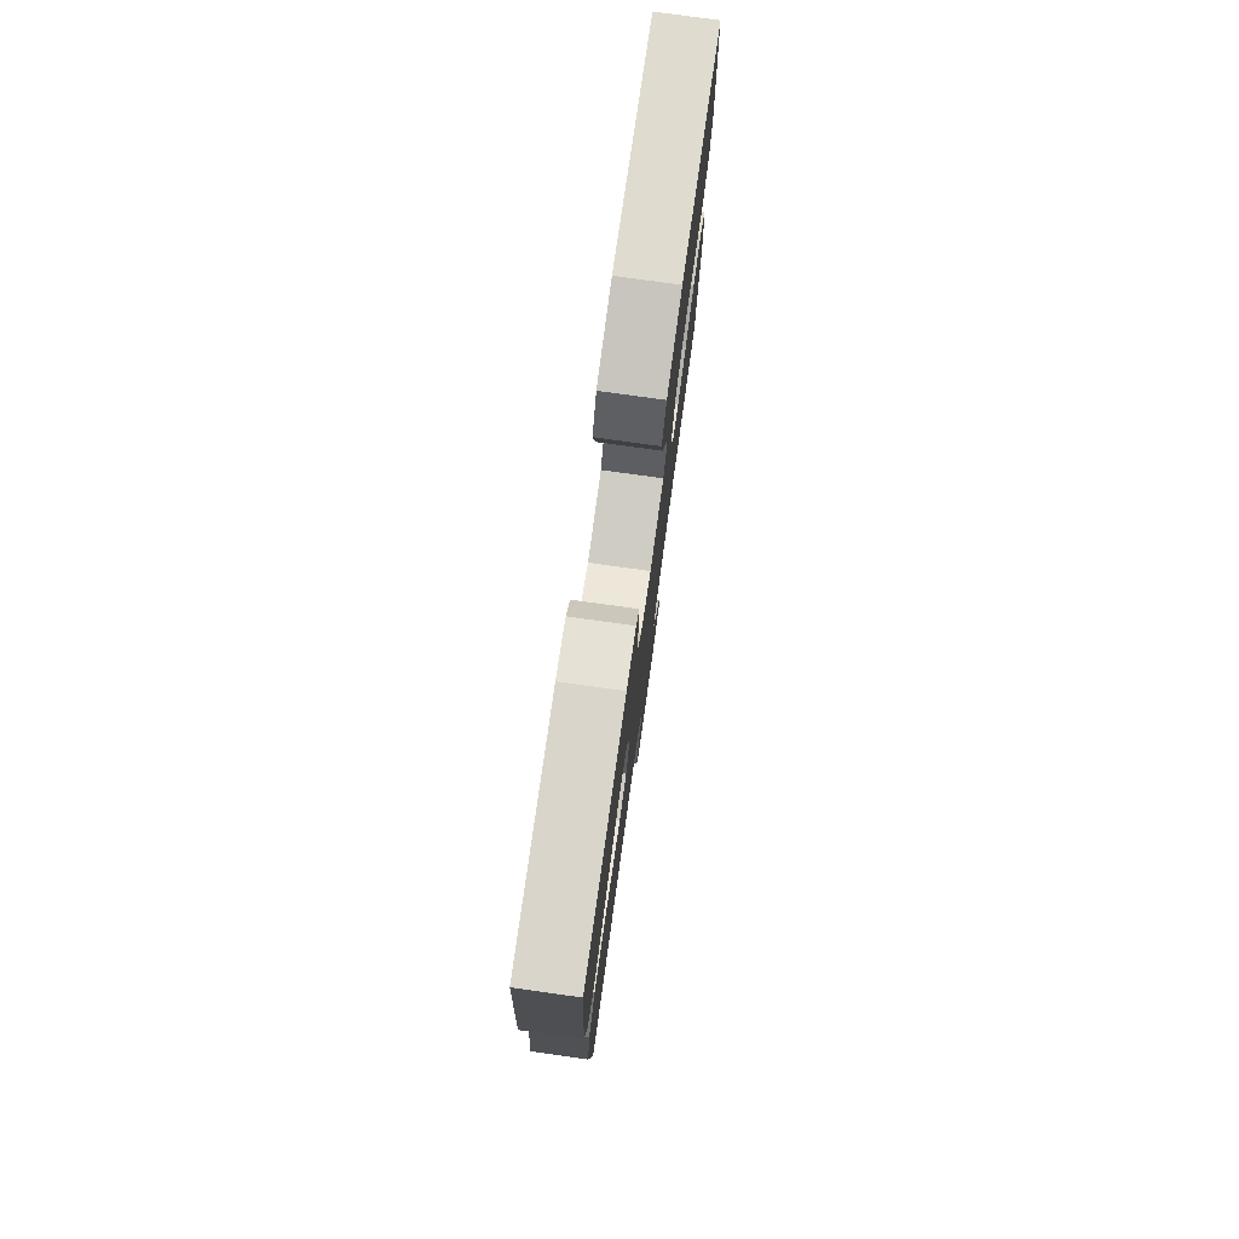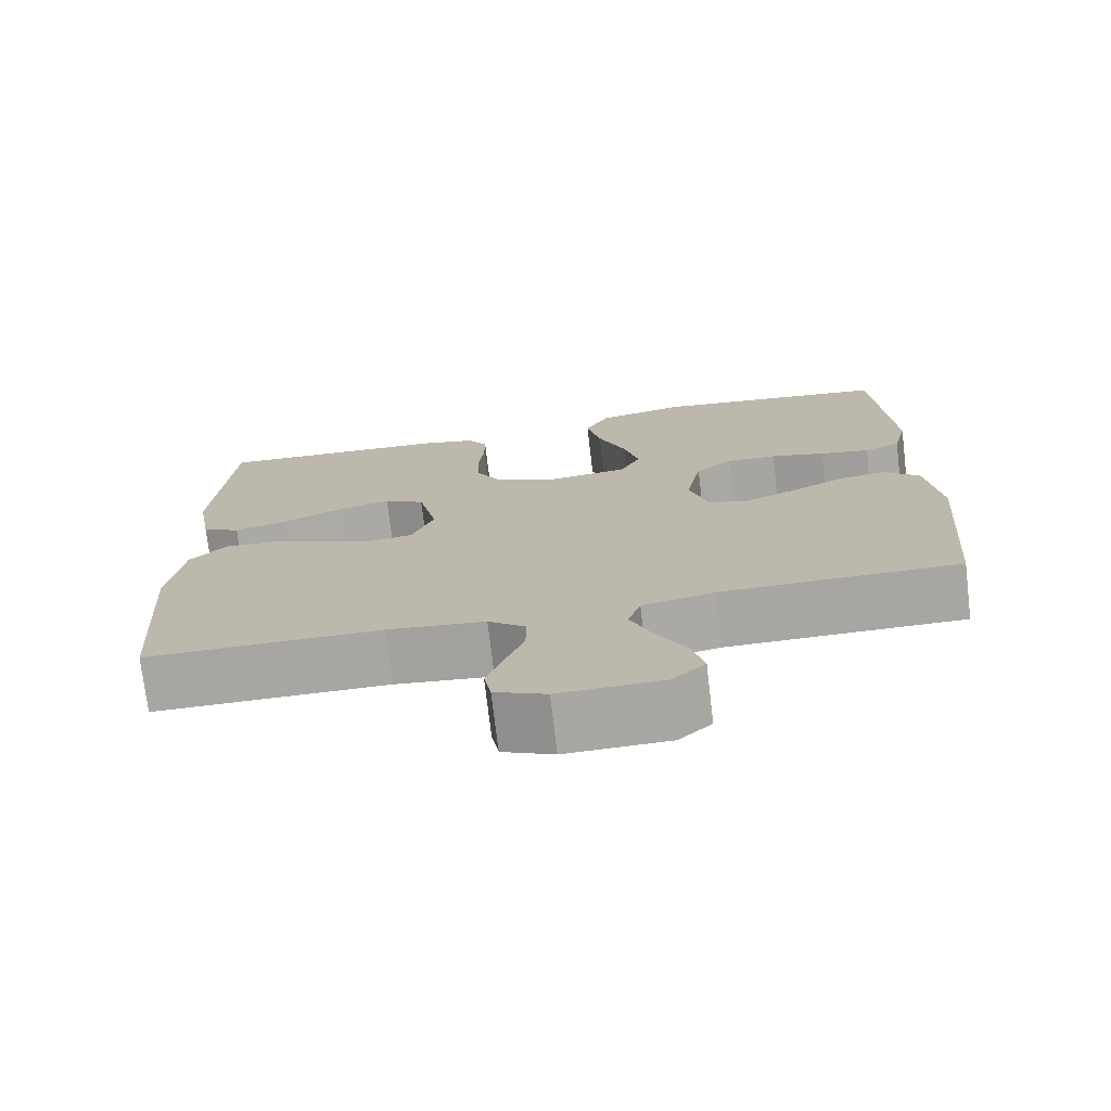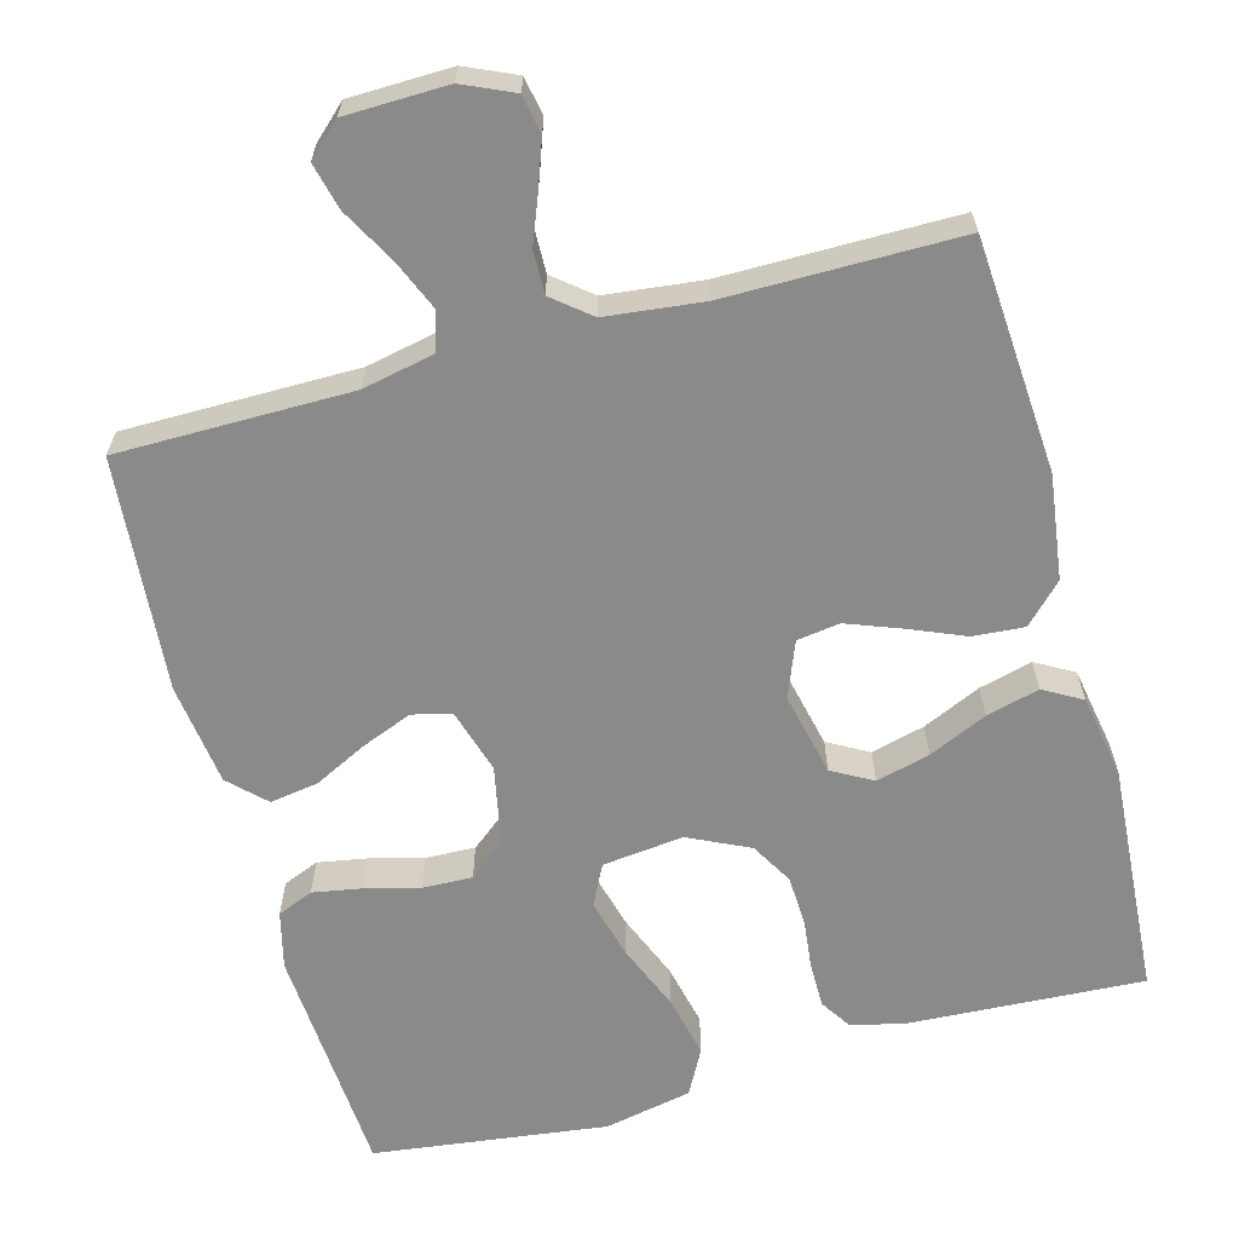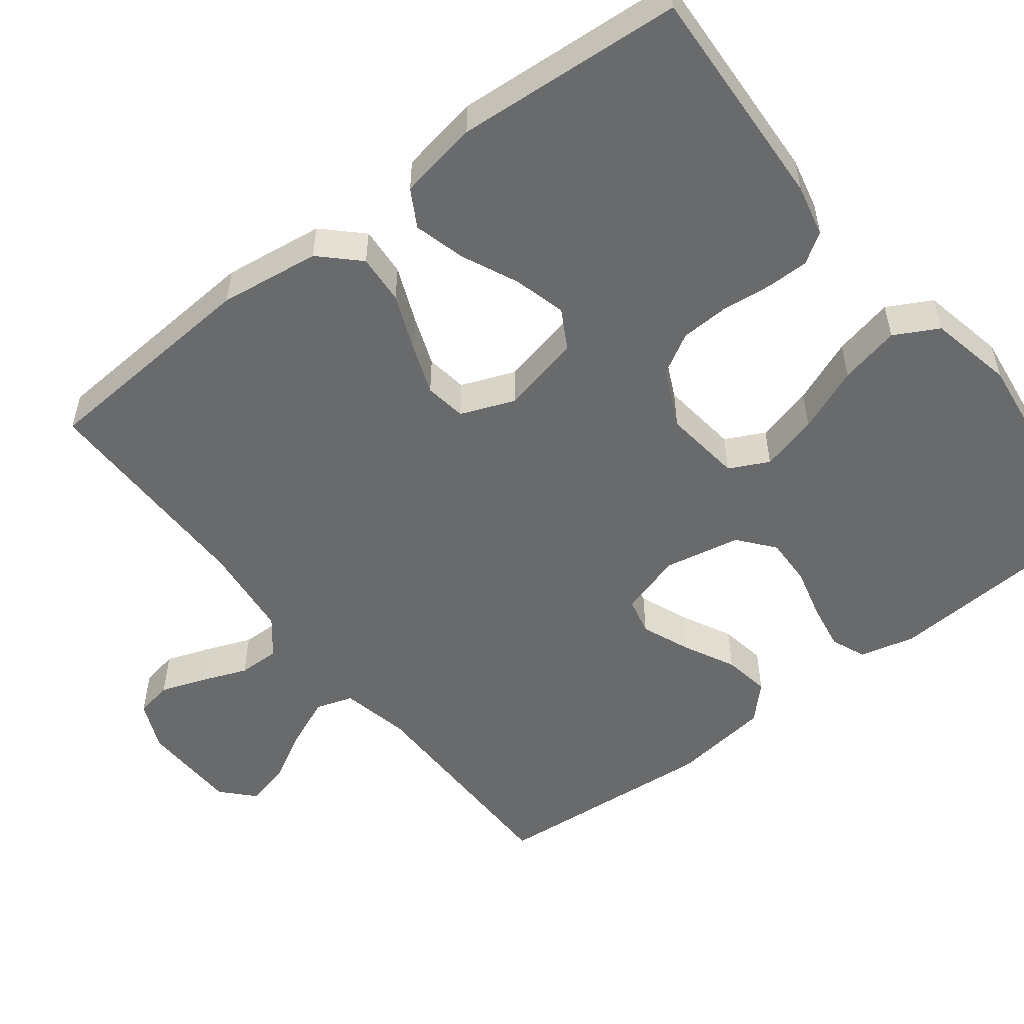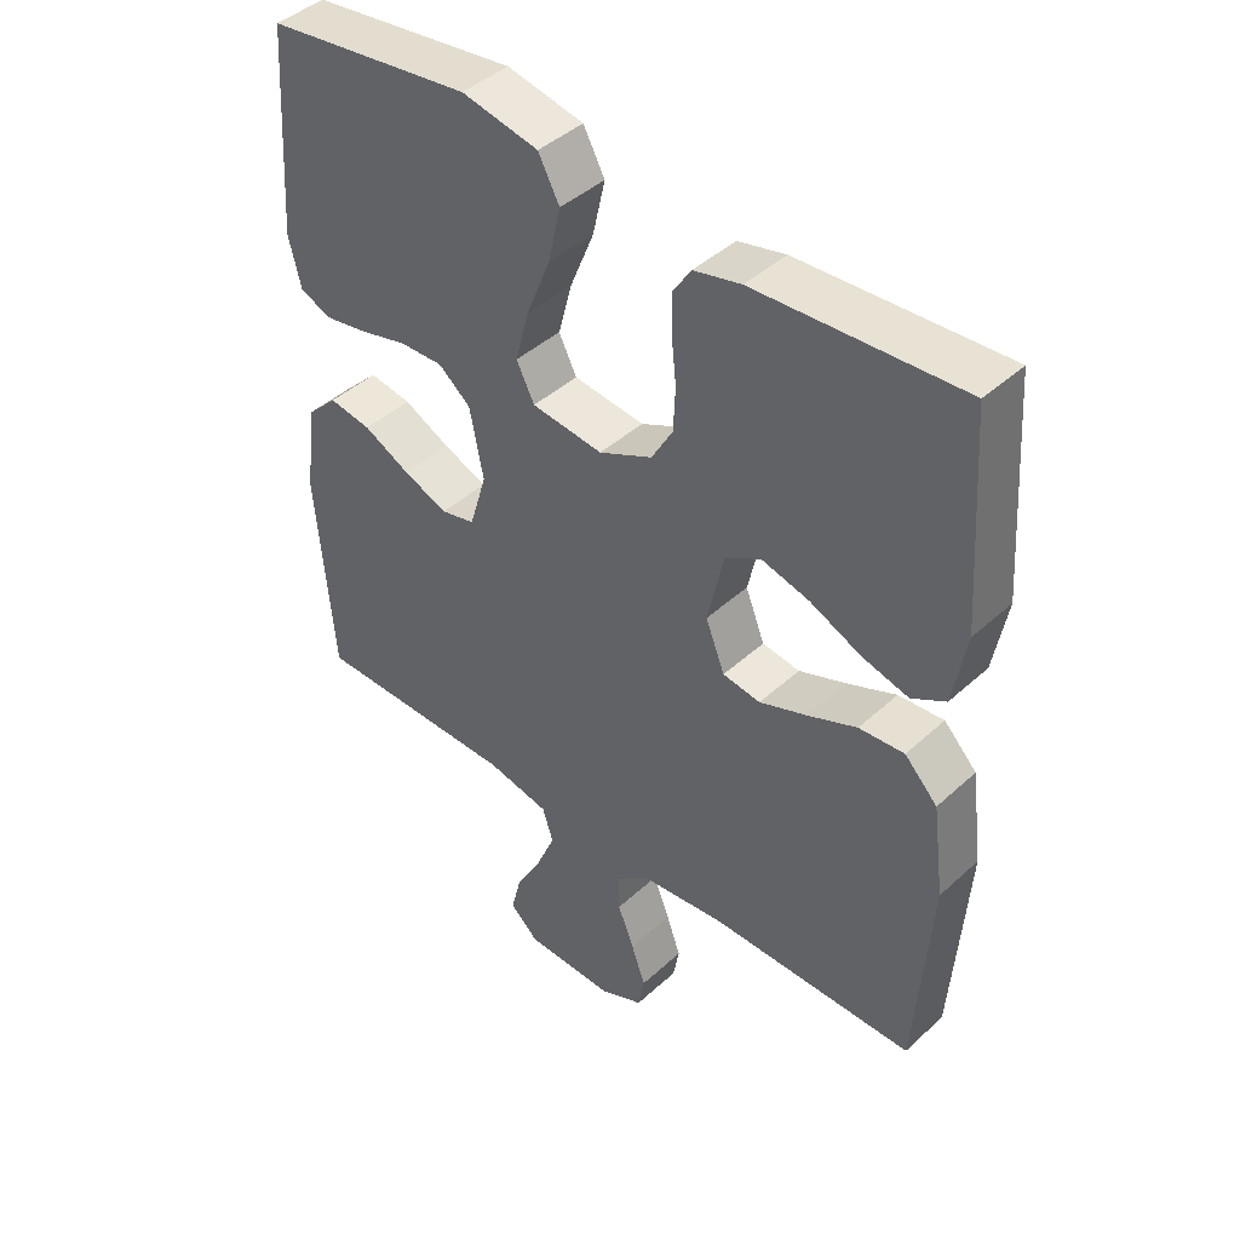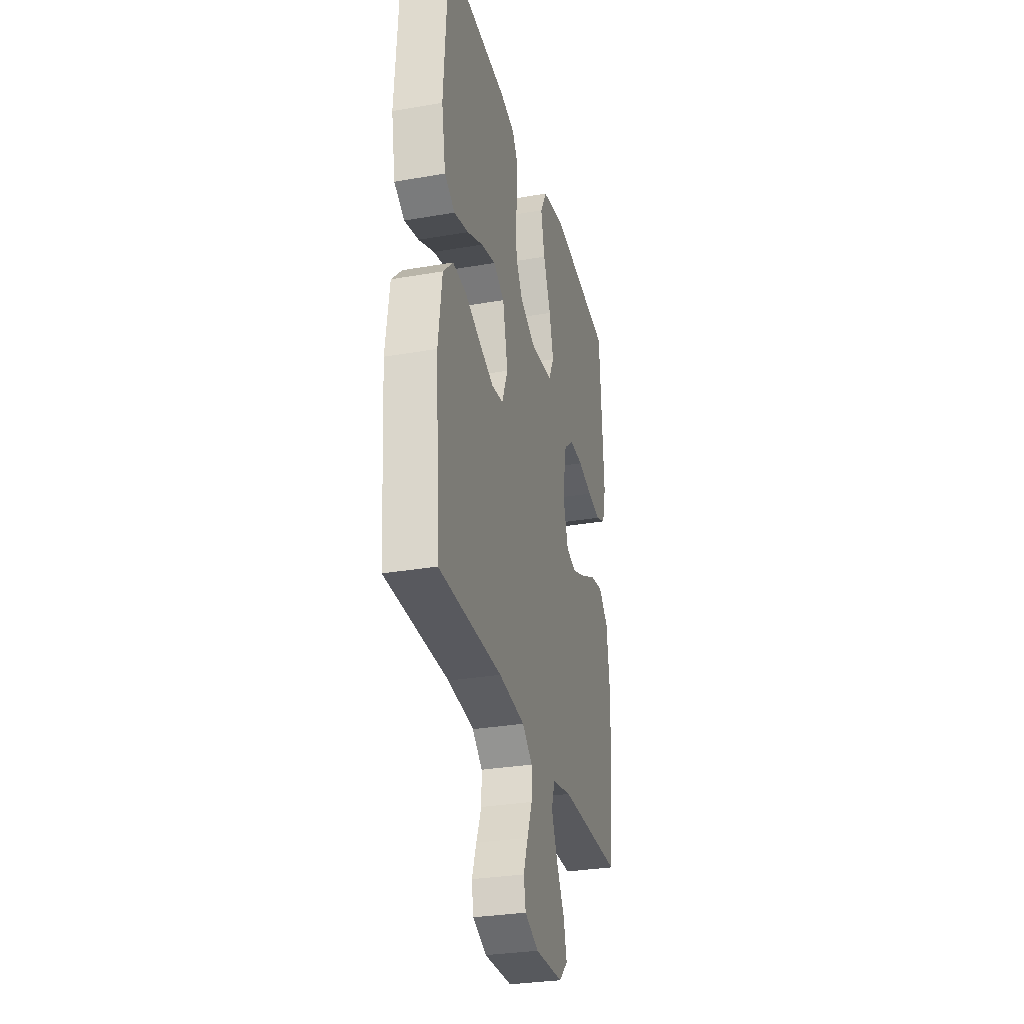
<metadata>
{"format":"obj","ext":"obj","renderer":"f3d","projection":"perspective","resolution":1024,"background":"white","views":[{"elev":77.8,"azim":-82.1,"up":"+Z"},{"elev":-74.2,"azim":6.8,"up":"+Z"},{"elev":-63.6,"azim":-164.8,"up":"+Y"},{"elev":-52.9,"azim":-52.2,"up":"+Y"},{"elev":43.2,"azim":-137.1,"up":"+Z"},{"elev":-30.4,"azim":-75.9,"up":"+Z"}]}
</metadata>
<code>
v 0.5 0.07 0.5
v 0.52 0.07 0.2
v 0.502 0.07 0.127
v 0.456 0.07 0.108
v 0.393 0.07 0.119
v 0.324 0.07 0.137
v 0.26 0.07 0.139
v 0.213 0.07 0.101
v 0.193 0.07 0
v 0.218 0.07 -0.083
v 0.268 0.07 -0.095
v 0.333 0.07 -0.069
v 0.401 0.07 -0.035
v 0.463 0.07 -0.025
v 0.508 0.07 -0.069
v 0.525 0.07 -0.2
v 0.5 0.07 -0.5
v 0.2 0.07 -0.501
v 0.108 0.07 -0.52
v 0.092 0.07 -0.569
v 0.12 0.07 -0.635
v 0.158 0.07 -0.704
v 0.173 0.07 -0.764
v 0.131 0.07 -0.803
v 0 0.07 -0.806
v -0.065 0.07 -0.777
v -0.074 0.07 -0.728
v -0.053 0.07 -0.669
v -0.029 0.07 -0.608
v -0.028 0.07 -0.553
v -0.076 0.07 -0.514
v -0.2 0.07 -0.5
v -0.5 0.07 -0.5
v -0.521 0.07 -0.2
v -0.503 0.07 -0.067
v -0.455 0.07 -0.018
v -0.389 0.07 -0.023
v -0.317 0.07 -0.053
v -0.248 0.07 -0.079
v -0.193 0.07 -0.071
v -0.165 0.07 0
v -0.189 0.07 0.107
v -0.241 0.07 0.136
v -0.31 0.07 0.118
v -0.385 0.07 0.084
v -0.453 0.07 0.066
v -0.502 0.07 0.094
v -0.521 0.07 0.2
v -0.5 0.07 0.5
v -0.2 0.07 0.484
v -0.131 0.07 0.468
v -0.105 0.07 0.428
v -0.105 0.07 0.371
v -0.112 0.07 0.306
v -0.109 0.07 0.242
v -0.078 0.07 0.188
v 0 0.07 0.151
v 0.104 0.07 0.163
v 0.13 0.07 0.215
v 0.11 0.07 0.291
v 0.075 0.07 0.377
v 0.057 0.07 0.457
v 0.088 0.07 0.515
v 0.2 0.07 0.538
v 0.5 0 0.5
v 0.52 0 0.2
v 0.502 0 0.127
v 0.456 0 0.108
v 0.393 0 0.119
v 0.324 0 0.137
v 0.26 0 0.139
v 0.213 0 0.101
v 0.193 0 0
v 0.218 0 -0.083
v 0.268 0 -0.095
v 0.333 0 -0.069
v 0.401 0 -0.035
v 0.463 0 -0.025
v 0.508 0 -0.069
v 0.525 0 -0.2
v 0.5 0 -0.5
v 0.2 0 -0.501
v 0.108 0 -0.52
v 0.092 0 -0.569
v 0.12 0 -0.635
v 0.158 0 -0.704
v 0.173 0 -0.764
v 0.131 0 -0.803
v 0 0 -0.806
v -0.065 0 -0.777
v -0.074 0 -0.728
v -0.053 0 -0.669
v -0.029 0 -0.608
v -0.028 0 -0.553
v -0.076 0 -0.514
v -0.2 0 -0.5
v -0.5 0 -0.5
v -0.521 0 -0.2
v -0.503 0 -0.067
v -0.455 0 -0.018
v -0.389 0 -0.023
v -0.317 0 -0.053
v -0.248 0 -0.079
v -0.193 0 -0.071
v -0.165 0 0
v -0.189 0 0.107
v -0.241 0 0.136
v -0.31 0 0.118
v -0.385 0 0.084
v -0.453 0 0.066
v -0.502 0 0.094
v -0.521 0 0.2
v -0.5 0 0.5
v -0.2 0 0.484
v -0.131 0 0.468
v -0.105 0 0.428
v -0.105 0 0.371
v -0.112 0 0.306
v -0.109 0 0.242
v -0.078 0 0.188
v 0 0 0.151
v 0.104 0 0.163
v 0.13 0 0.215
v 0.11 0 0.291
v 0.075 0 0.377
v 0.057 0 0.457
v 0.088 0 0.515
v 0.2 0 0.538
f 4 5 6
f 3 4 6
f 2 3 6
f 1 2 6
f 64 1 6
f 63 64 6
f 62 63 6
f 61 62 6
f 60 61 6
f 59 60 6 7
f 58 59 7 8
f 57 58 8 9
f 56 57 9 10
f 52 53 54
f 51 52 54
f 50 51 54
f 49 50 54
f 48 49 54
f 47 48 54
f 46 47 54
f 45 46 54
f 44 45 54
f 43 44 54 55
f 42 43 55 56
f 36 37 38
f 35 36 38
f 34 35 38
f 33 34 38
f 32 33 38
f 31 32 38 39
f 30 31 39 40
f 27 28 29
f 26 27 29
f 25 26 29
f 24 25 29
f 23 24 29
f 22 23 29
f 21 22 29
f 20 21 29 30
f 30 40 41
f 20 30 41
f 19 20 41
f 16 17 18
f 15 16 18
f 14 15 18
f 13 14 18
f 12 13 18
f 11 12 18 19
f 42 56 10
f 41 42 10
f 19 41 10
f 10 11 19
f 70 69 68
f 70 68 67
f 70 67 66
f 70 66 65
f 70 65 128
f 70 128 127
f 70 127 126
f 70 126 125
f 70 125 124
f 71 70 124 123
f 72 71 123 122
f 73 72 122 121
f 74 73 121 120
f 118 117 116
f 118 116 115
f 118 115 114
f 118 114 113
f 118 113 112
f 118 112 111
f 118 111 110
f 118 110 109
f 118 109 108
f 119 118 108 107
f 120 119 107 106
f 102 101 100
f 102 100 99
f 102 99 98
f 102 98 97
f 102 97 96
f 103 102 96 95
f 104 103 95 94
f 93 92 91
f 93 91 90
f 93 90 89
f 93 89 88
f 93 88 87
f 93 87 86
f 93 86 85
f 94 93 85 84
f 105 104 94
f 105 94 84
f 105 84 83
f 82 81 80
f 82 80 79
f 82 79 78
f 82 78 77
f 82 77 76
f 83 82 76 75
f 74 120 106
f 74 106 105
f 74 105 83
f 83 75 74
f 1 65 66 2
f 2 66 67 3
f 3 67 68 4
f 4 68 69 5
f 5 69 70 6
f 6 70 71 7
f 7 71 72 8
f 8 72 73 9
f 9 73 74 10
f 10 74 75 11
f 11 75 76 12
f 12 76 77 13
f 13 77 78 14
f 14 78 79 15
f 15 79 80 16
f 16 80 81 17
f 17 81 82 18
f 18 82 83 19
f 19 83 84 20
f 20 84 85 21
f 21 85 86 22
f 22 86 87 23
f 23 87 88 24
f 24 88 89 25
f 25 89 90 26
f 26 90 91 27
f 27 91 92 28
f 28 92 93 29
f 29 93 94 30
f 30 94 95 31
f 31 95 96 32
f 32 96 97 33
f 33 97 98 34
f 34 98 99 35
f 35 99 100 36
f 36 100 101 37
f 37 101 102 38
f 38 102 103 39
f 39 103 104 40
f 40 104 105 41
f 41 105 106 42
f 42 106 107 43
f 43 107 108 44
f 44 108 109 45
f 45 109 110 46
f 46 110 111 47
f 47 111 112 48
f 48 112 113 49
f 49 113 114 50
f 50 114 115 51
f 51 115 116 52
f 52 116 117 53
f 53 117 118 54
f 54 118 119 55
f 55 119 120 56
f 56 120 121 57
f 57 121 122 58
f 58 122 123 59
f 59 123 124 60
f 60 124 125 61
f 61 125 126 62
f 62 126 127 63
f 63 127 128 64
f 64 128 65 1

</code>
